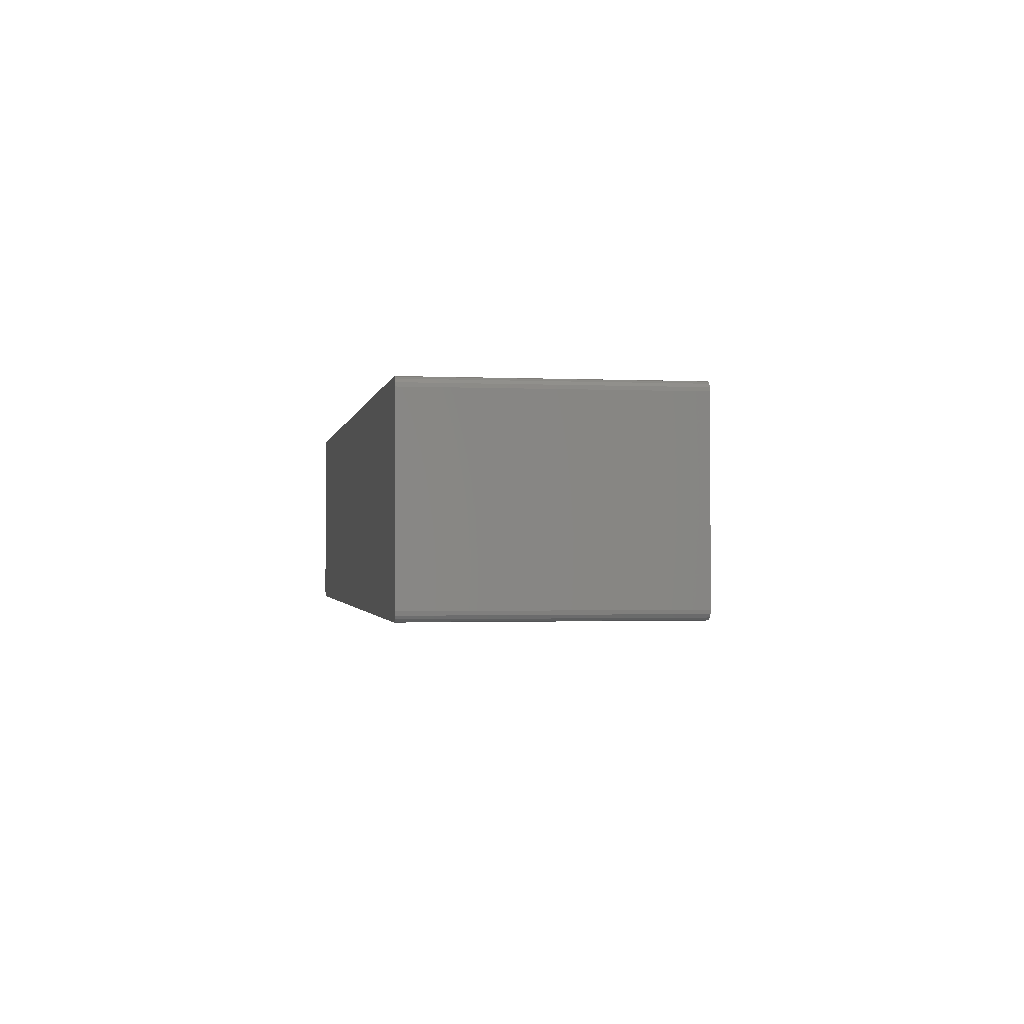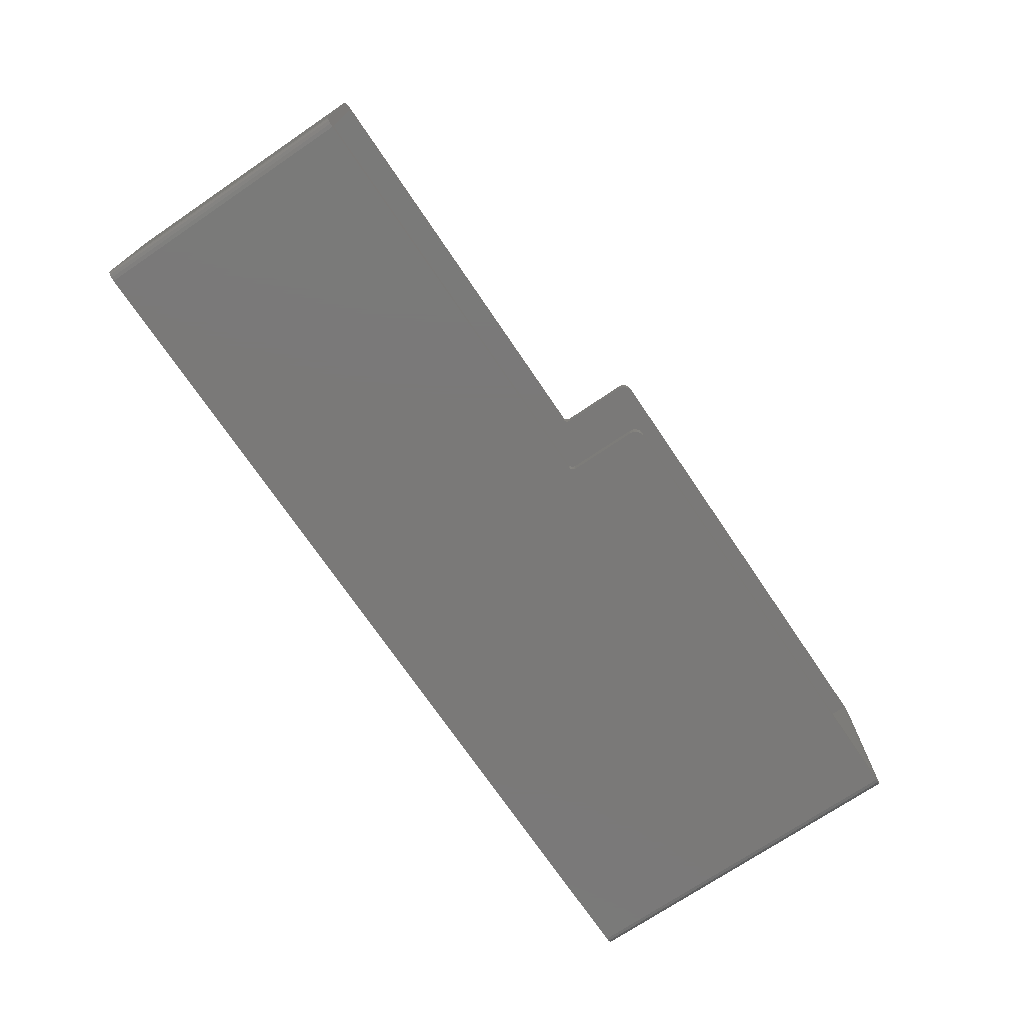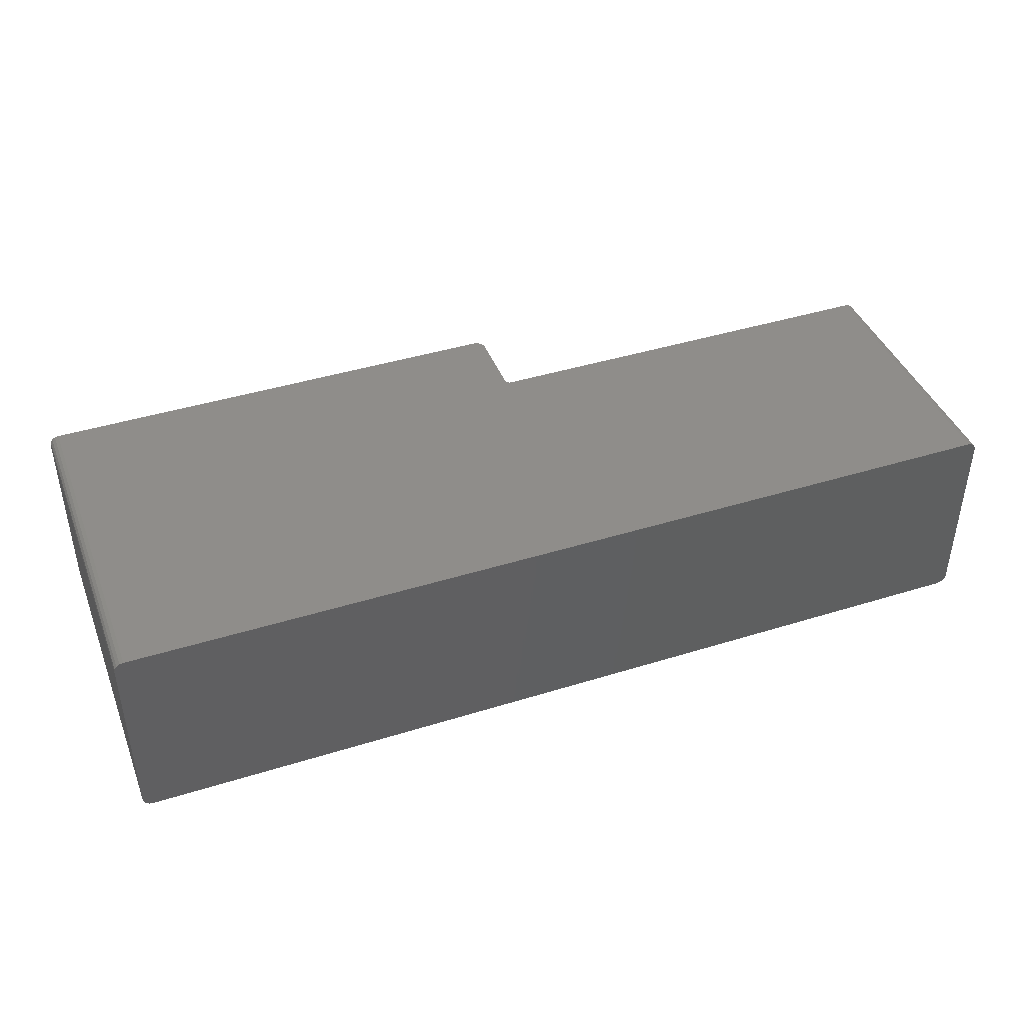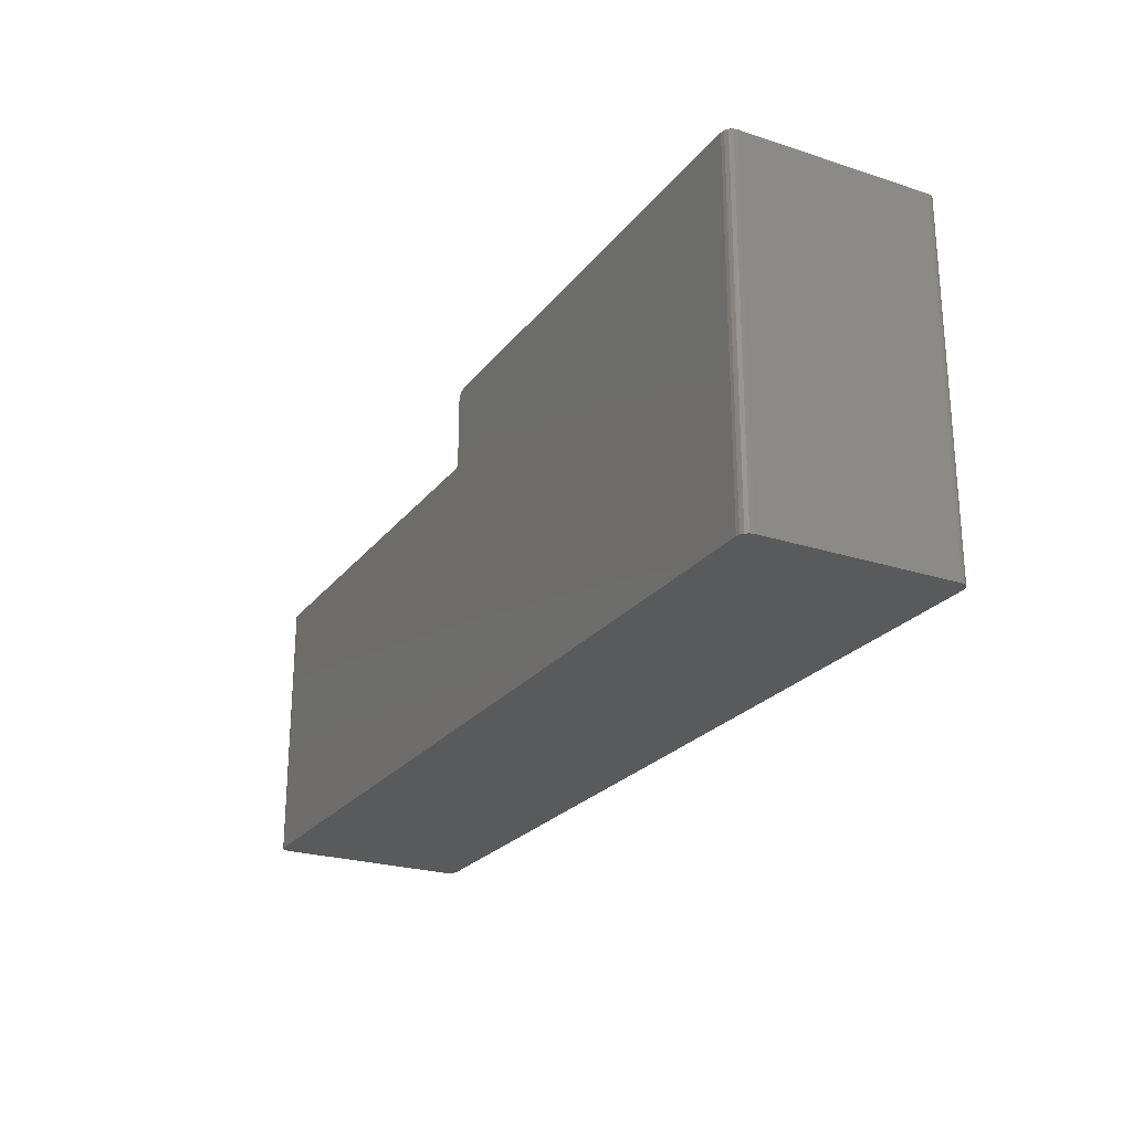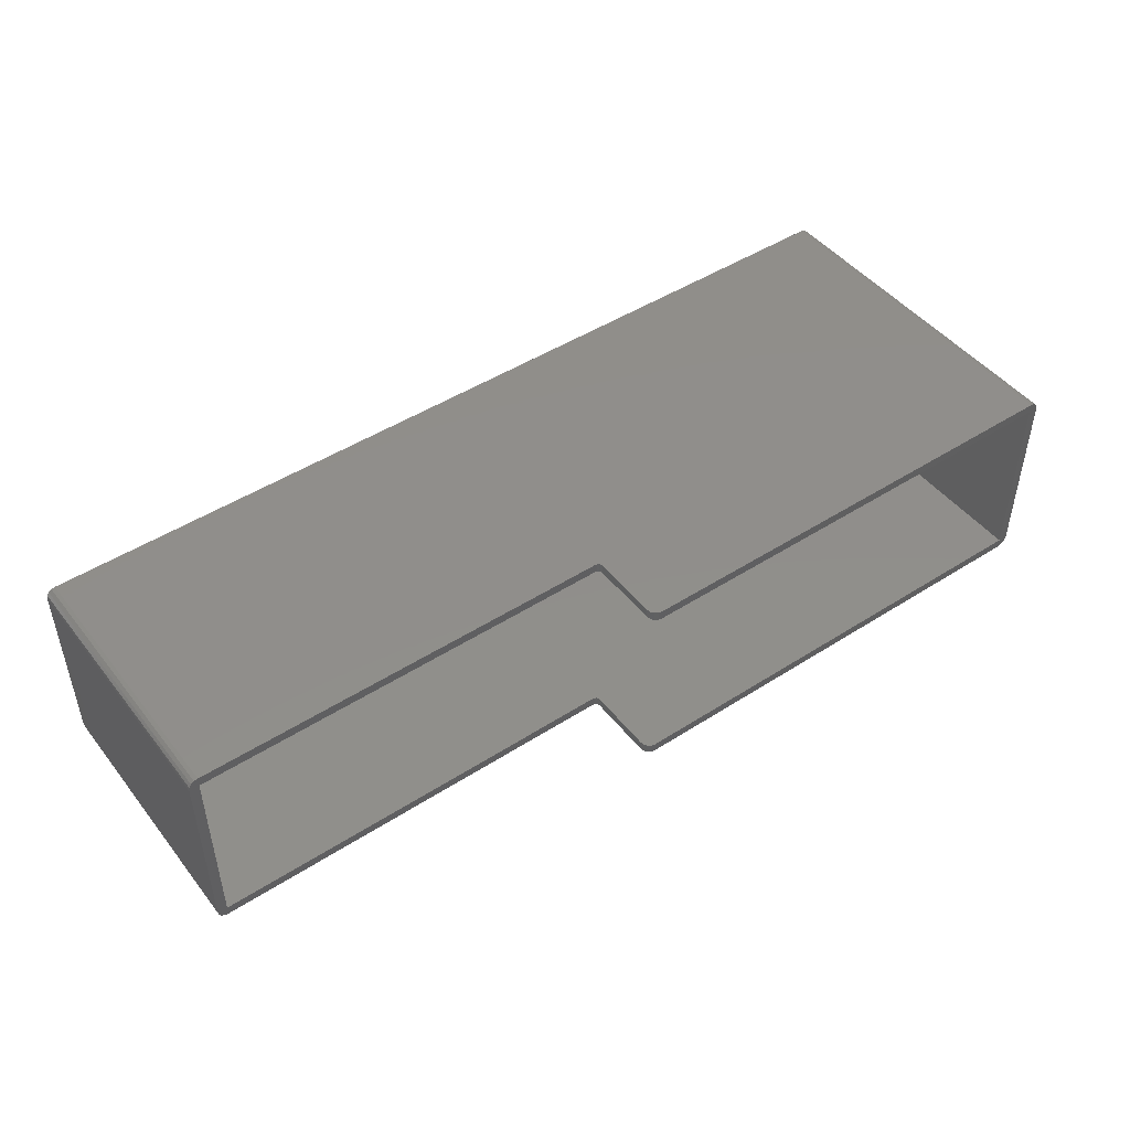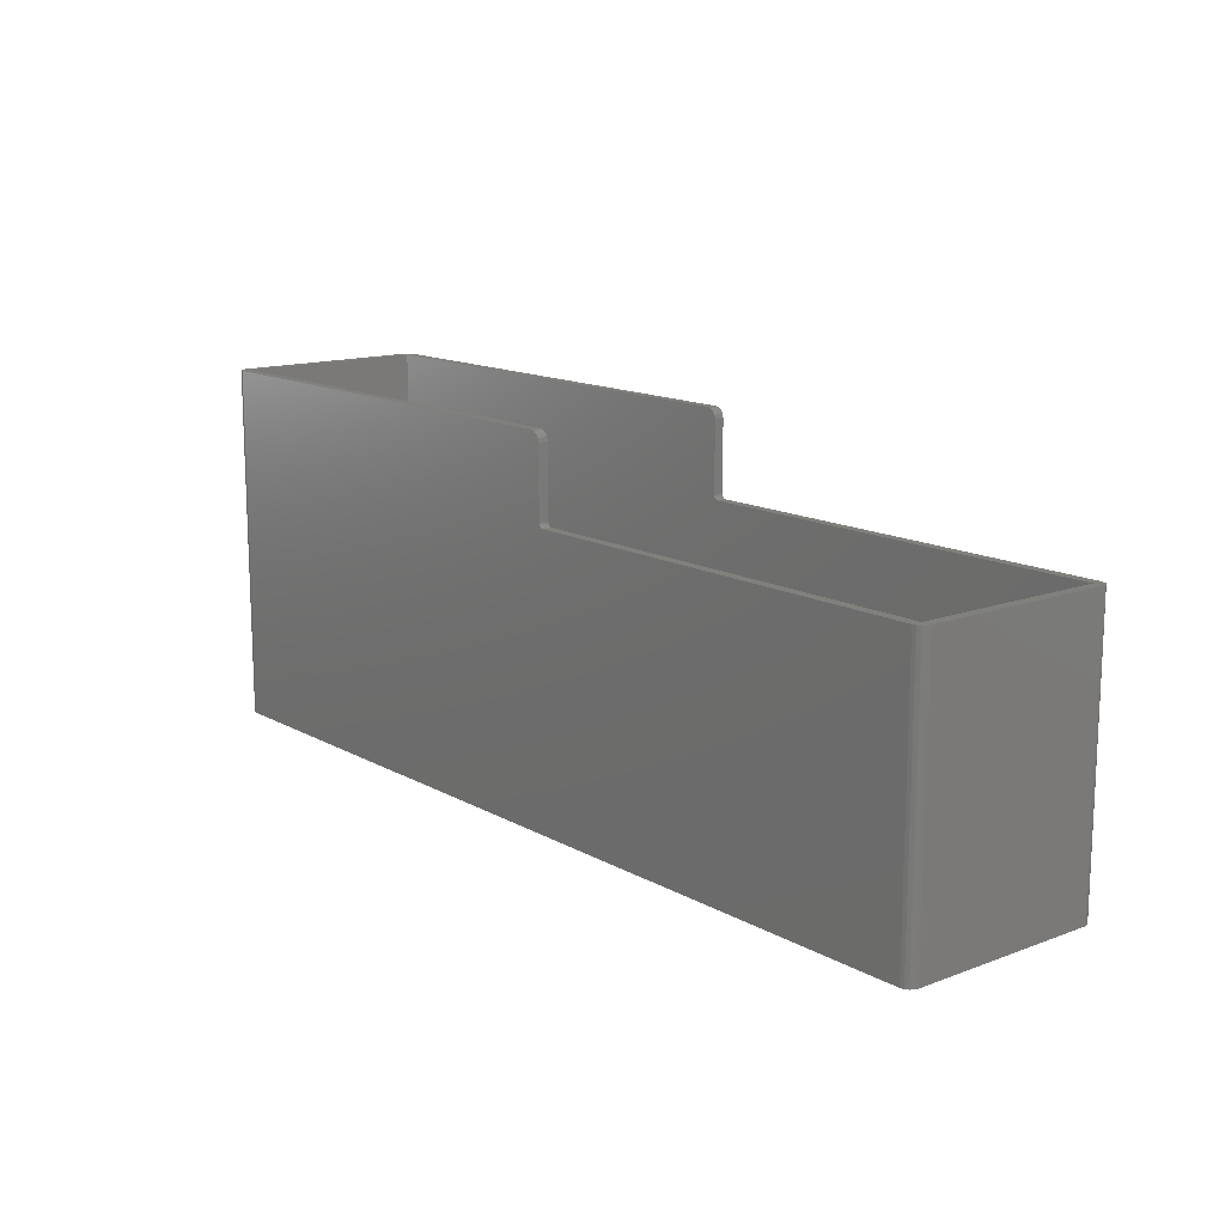
<metadata>
{"format":"stl","ext":"stl","renderer":"f3d","projection":"perspective","resolution":1024,"background":"white","views":[{"elev":-1.3,"azim":-99.6,"up":"+Y"},{"elev":-72.5,"azim":-55.9,"up":"+Y"},{"elev":42.1,"azim":159.5,"up":"+Y"},{"elev":-24.1,"azim":61.8,"up":"+Z"},{"elev":47.0,"azim":-36.1,"up":"+Y"},{"elev":13.9,"azim":-129.4,"up":"+Z"}]}
</metadata>
<code>
# stl→obj: 88 verts, 172 faces
v 89.65 0 71.78
v 90.09 2 72.42
v 89.65 2 71.78
v 90.09 0 72.42
v 89.65 40.67 71.78
v 90.09 42.67 72.42
v 89.65 42.67 71.78
v 90.09 40.67 72.42
v 90.73 2 72.86
v 91.45 0 73
v 91.45 2 73
v 90.73 0 72.86
v 90.73 42.67 72.86
v 91.45 40.67 73
v 91.45 42.67 73
v 90.73 40.67 72.86
v 89.5 0 71.01
v 89.5 2 71.01
v 89.5 40.67 71.01
v 89.5 42.67 71.01
v 89.5 0 57
v 89.5 2 57
v 89.5 40.67 57
v 89.5 42.67 57
v 189 0 0
v 189.8 0.1522 73
v 189 0 73
v 189.8 0.1522 0
v 0.5858 0.5858 0
v 1.235 0.1522 56
v 0.5858 0.5858 56
v 1.235 0.1522 0
v 1.235 42.51 0
v 0.5858 42.08 56
v 1.235 42.51 56
v 0.5858 42.08 0
v 190.8 1.235 73
v 191 2 0
v 191 2 73
v 190.8 1.235 0
v 2 42.67 0
v 2 42.67 56
v 0.1522 1.235 56
v 0.1522 1.235 0
v 190.4 0.5858 73
v 190.4 0.5858 0
v 190.4 42.08 0
v 189.8 42.51 73
v 190.4 42.08 73
v 189.8 42.51 0
v 0.1522 41.43 0
v 0.1522 41.43 56
v 0 40.67 0
v 0 40.67 56
v 189 42.67 73
v 189 42.67 0
v 0 2 56
v 0 2 0
v 2 0 56
v 2 0 0
v 88.5 0 56
v 89.42 0 56.62
v 89.21 0 56.29
v 88.88 0 56.08
v 191 40.67 0
v 191 40.67 73
v 89.42 42.67 56.62
v 89.21 42.67 56.29
v 88.88 42.67 56.08
v 88.5 42.67 56
v 190.8 41.43 73
v 190.8 41.43 0
v 189 40.67 73
v 189 2 73
v 189 2 2
v 189 40.67 2
v 2 40.67 2
v 2 2 2
v 2 2 56
v 2 40.67 56
v 88.5 40.67 56
v 89.42 40.67 56.62
v 89.21 40.67 56.29
v 88.88 40.67 56.08
v 89.42 2 56.62
v 89.21 2 56.29
v 88.88 2 56.08
v 88.5 2 56
f 1 2 3
f 2 1 4
f 5 6 7
f 6 5 8
f 9 10 11
f 10 9 12
f 13 14 15
f 14 13 16
f 2 12 9
f 12 2 4
f 6 16 13
f 16 6 8
f 17 3 18
f 3 17 1
f 19 7 20
f 7 19 5
f 21 18 22
f 18 21 17
f 23 20 24
f 20 23 19
f 25 26 27
f 26 25 28
f 29 30 31
f 30 29 32
f 33 34 35
f 34 33 36
f 37 38 39
f 38 37 40
f 41 35 42
f 35 41 33
f 29 43 44
f 43 29 31
f 28 45 26
f 45 28 46
f 47 48 49
f 48 47 50
f 51 34 36
f 34 51 52
f 53 52 51
f 52 53 54
f 50 55 48
f 55 50 56
f 44 57 58
f 57 44 43
f 58 54 53
f 54 58 57
f 59 60 61
f 4 10 12
f 10 4 17
f 17 4 1
f 10 17 21
f 10 21 27
f 62 27 21
f 25 62 63
f 25 63 64
f 25 64 61
f 25 61 60
f 62 25 27
f 39 65 66
f 65 39 38
f 32 59 30
f 59 32 60
f 24 15 55
f 20 15 24
f 6 15 20
f 15 6 13
f 6 20 7
f 55 67 24
f 56 67 55
f 67 56 68
f 68 56 69
f 69 56 70
f 41 70 56
f 70 41 42
f 45 40 37
f 40 45 46
f 71 47 49
f 47 71 72
f 66 72 71
f 72 66 65
f 25 38 40
f 38 25 65
f 25 40 46
f 56 65 25
f 25 46 28
f 65 56 72
f 72 56 47
f 47 56 50
f 60 56 25
f 60 41 56
f 58 60 32
f 60 58 41
f 58 32 29
f 53 41 58
f 58 29 44
f 41 53 33
f 33 53 36
f 36 53 51
f 15 73 55
f 73 15 14
f 73 66 71
f 66 73 39
f 73 71 49
f 74 39 73
f 73 49 48
f 39 74 37
f 73 48 55
f 37 74 45
f 45 74 26
f 74 27 26
f 11 27 74
f 27 11 10
f 75 73 76
f 73 75 74
f 77 75 76
f 75 77 78
f 79 77 80
f 77 79 78
f 80 77 81
f 8 14 16
f 14 8 19
f 19 8 5
f 14 19 23
f 14 23 73
f 82 73 23
f 76 82 83
f 76 83 84
f 76 84 81
f 76 81 77
f 82 76 73
f 22 11 74
f 18 11 22
f 2 11 18
f 11 2 9
f 2 18 3
f 74 85 22
f 75 85 74
f 85 75 86
f 86 75 87
f 87 75 88
f 78 88 75
f 88 78 79
f 63 85 86
f 85 63 62
f 83 67 68
f 67 83 82
f 87 63 86
f 63 87 64
f 69 83 68
f 83 69 84
f 42 81 70
f 42 80 81
f 35 80 42
f 80 54 79
f 34 80 35
f 57 79 54
f 52 80 34
f 43 79 57
f 80 52 54
f 79 30 59
f 79 31 30
f 79 43 31
f 79 61 88
f 61 79 59
f 62 22 85
f 22 62 21
f 82 24 67
f 24 82 23
f 88 64 87
f 64 88 61
f 70 84 69
f 84 70 81

</code>
